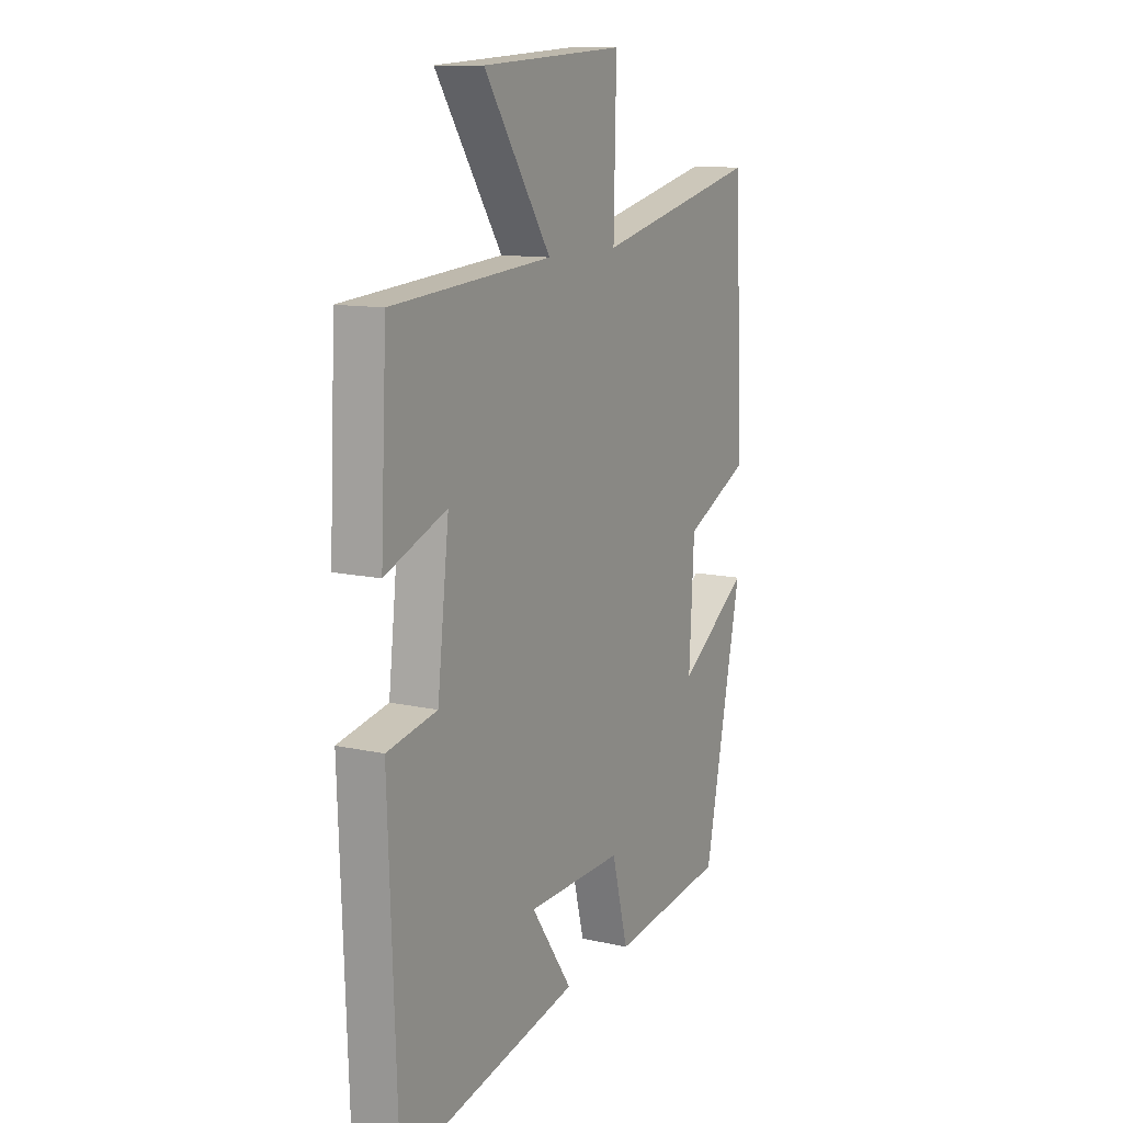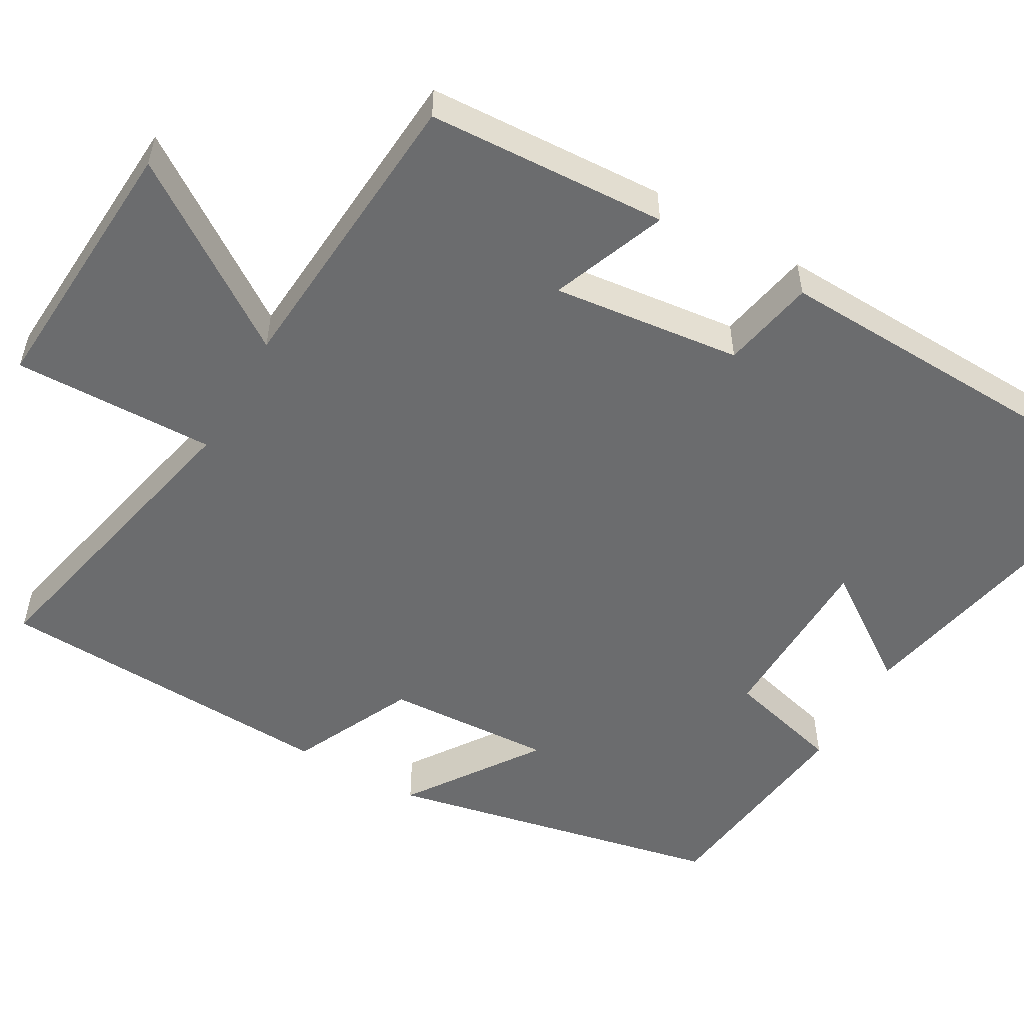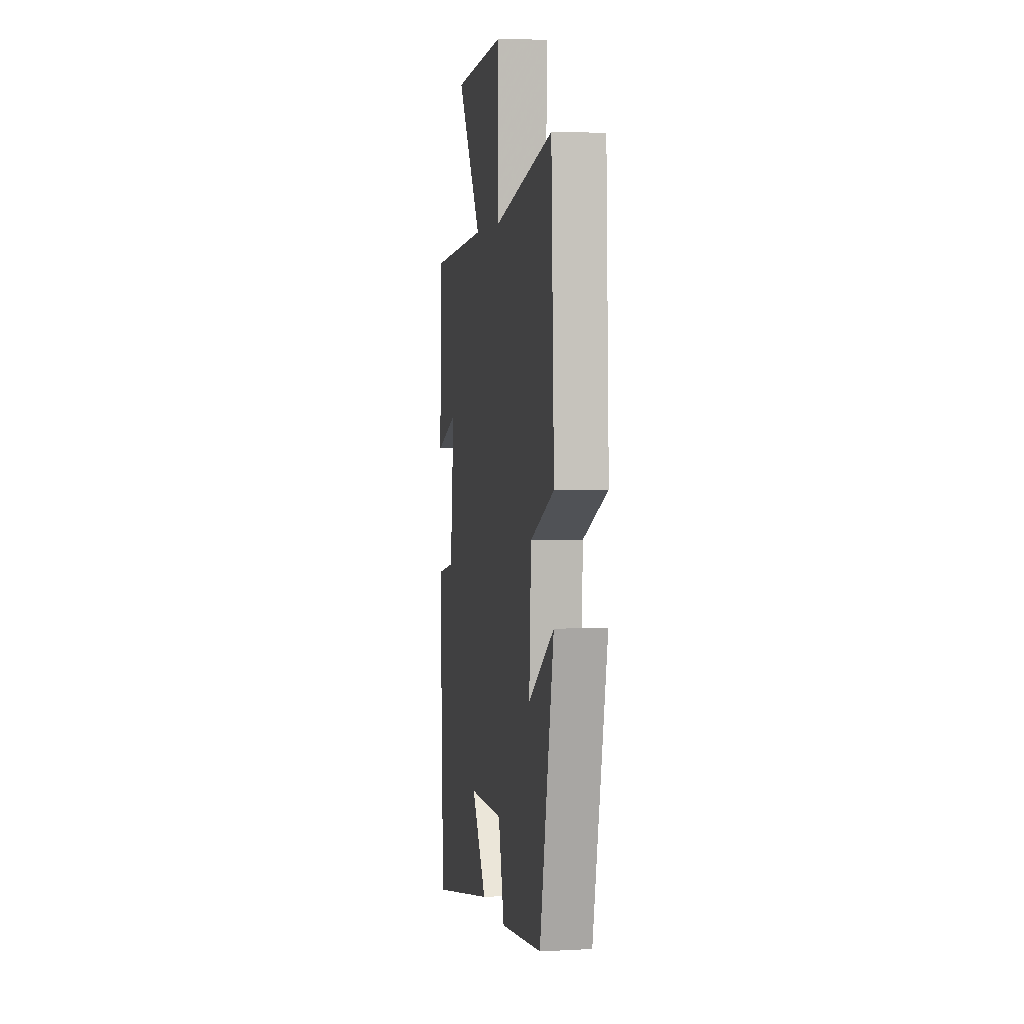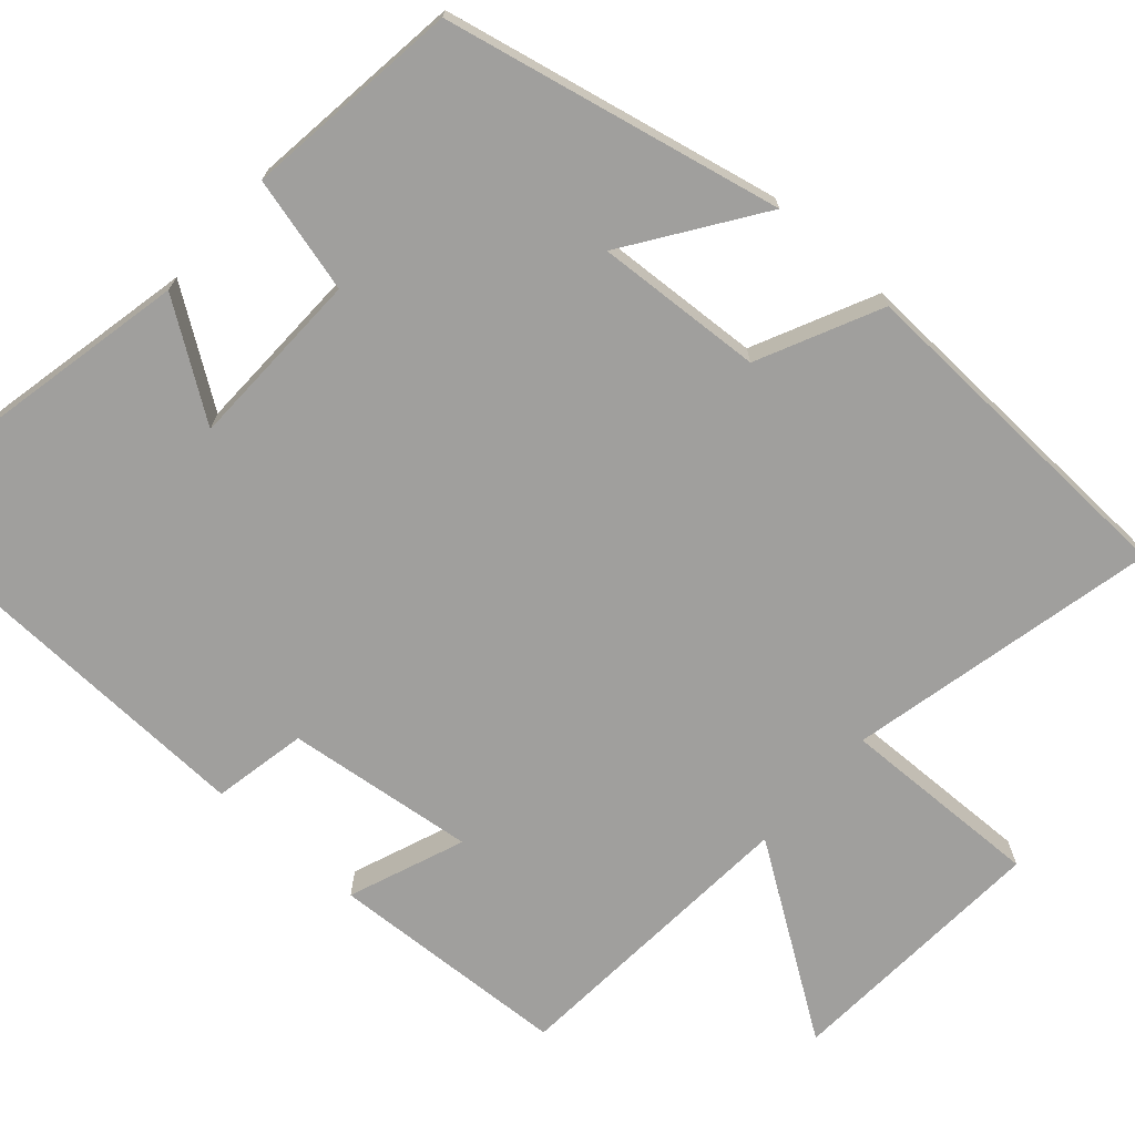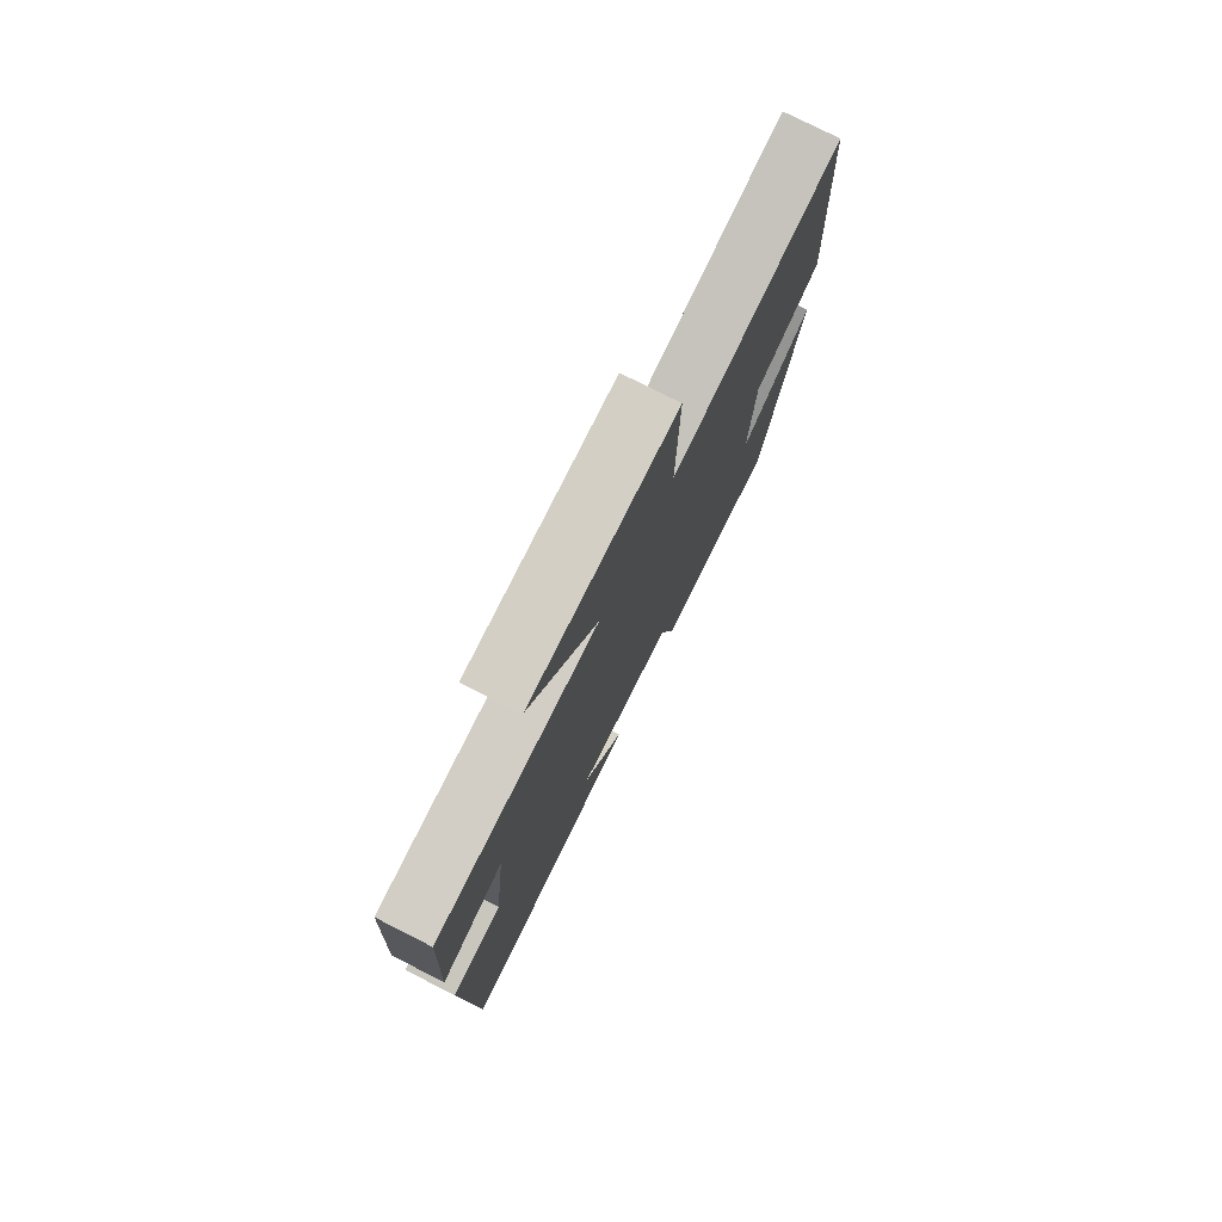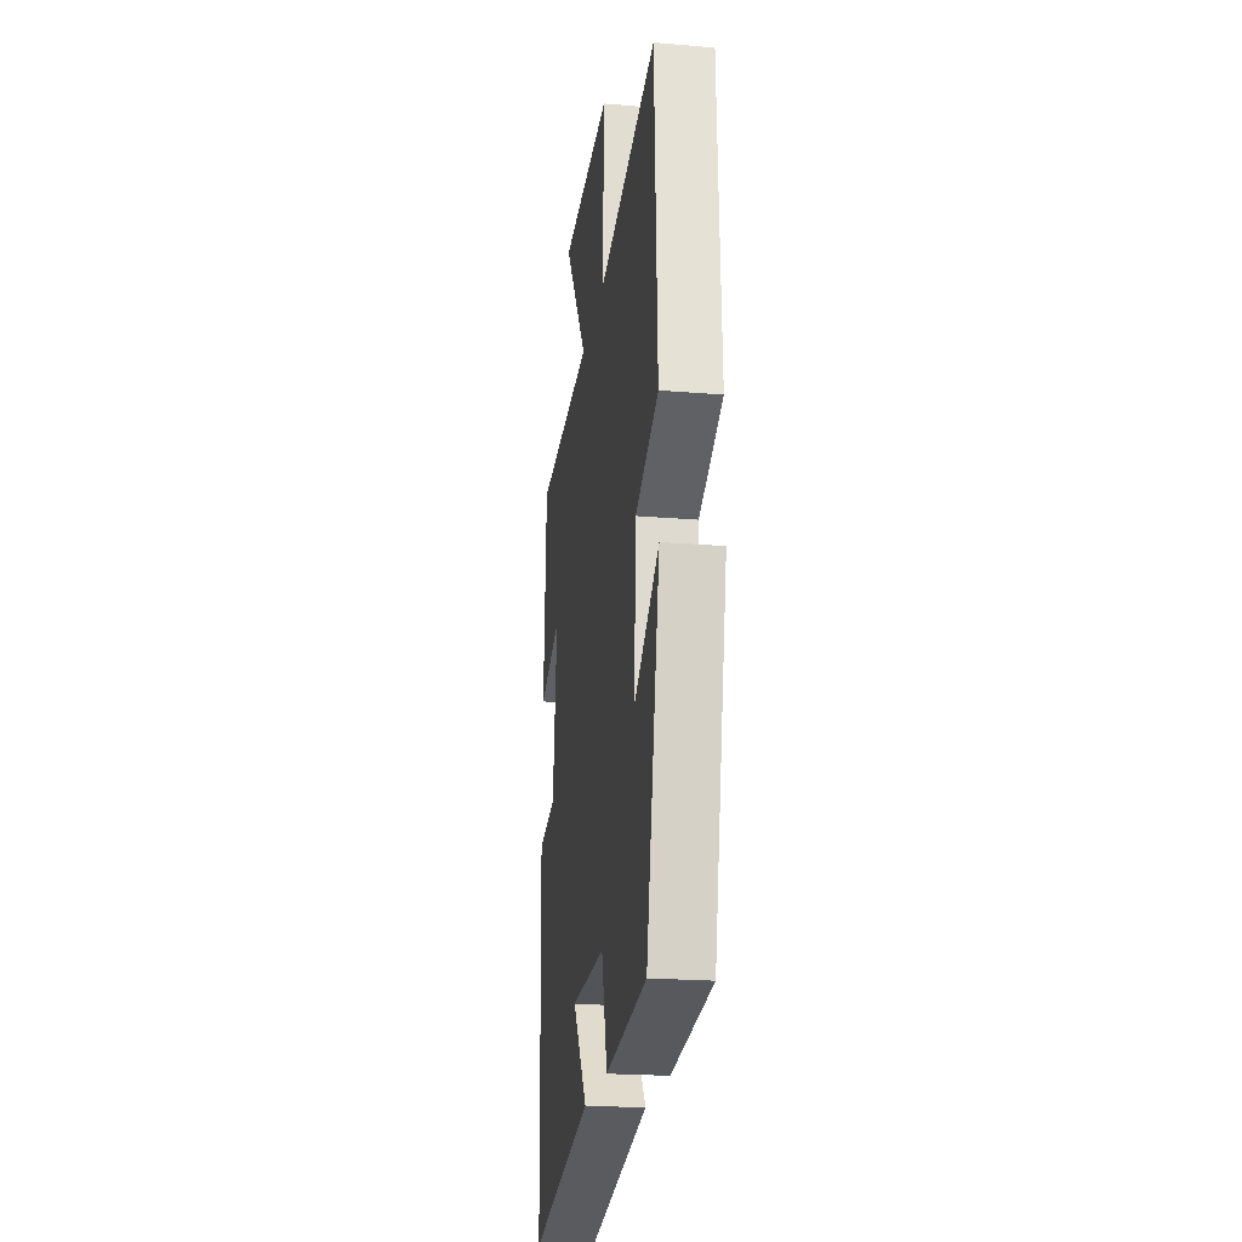
<metadata>
{"format":"obj","ext":"obj","renderer":"f3d","projection":"perspective","resolution":1024,"background":"white","views":[{"elev":11.8,"azim":118.4,"up":"+Z"},{"elev":-53.6,"azim":60.3,"up":"+Y"},{"elev":3.8,"azim":-100.0,"up":"+Z"},{"elev":-71.4,"azim":-131.4,"up":"+Y"},{"elev":77.6,"azim":116.9,"up":"+Z"},{"elev":-21.9,"azim":-98.5,"up":"+Z"}]}
</metadata>
<code>
v -0.408 0.07 -0.464
v -0.5 0.07 -0.029
v -0.331 0.07 -0.146
v -0.343 0.07 0.07
v -0.5 0.07 0.145
v -0.48 0.07 0.59
v -0.081 0.07 0.5
v -0.087 0.07 0.761
v 0.259 0.07 0.739
v 0.097 0.07 0.5
v 0.485 0.07 0.471
v 0.5 0.07 0.16
v 0.351 0.07 0.218
v 0.379 0.07 -0.026
v 0.5 0.07 -0.05
v 0.479 0.07 -0.592
v 0.043 0.07 -0.5
v 0.142 0.07 -0.357
v -0.09 0.07 -0.351
v -0.129 0.07 -0.5
v -0.408 0 -0.464
v -0.5 0 -0.029
v -0.331 0 -0.146
v -0.343 0 0.07
v -0.5 0 0.145
v -0.48 0 0.59
v -0.081 0 0.5
v -0.087 0 0.761
v 0.259 0 0.739
v 0.097 0 0.5
v 0.485 0 0.471
v 0.5 0 0.16
v 0.351 0 0.218
v 0.379 0 -0.026
v 0.5 0 -0.05
v 0.479 0 -0.592
v 0.043 0 -0.5
v 0.142 0 -0.357
v -0.09 0 -0.351
v -0.129 0 -0.5
f 19 20 1 2
f 15 16 17 18
f 14 15 18 19
f 13 14 19
f 10 11 12 13
f 10 13 19
f 7 8 9 10
f 7 10 19
f 4 5 6 7
f 3 4 7 19
f 2 3 19
f 22 21 40 39
f 38 37 36 35
f 39 38 35 34
f 39 34 33
f 33 32 31 30
f 39 33 30
f 30 29 28 27
f 39 30 27
f 27 26 25 24
f 39 27 24 23
f 39 23 22
f 1 21 22 2
f 2 22 23 3
f 3 23 24 4
f 4 24 25 5
f 5 25 26 6
f 6 26 27 7
f 7 27 28 8
f 8 28 29 9
f 9 29 30 10
f 10 30 31 11
f 11 31 32 12
f 12 32 33 13
f 13 33 34 14
f 14 34 35 15
f 15 35 36 16
f 16 36 37 17
f 17 37 38 18
f 18 38 39 19
f 19 39 40 20
f 20 40 21 1

</code>
